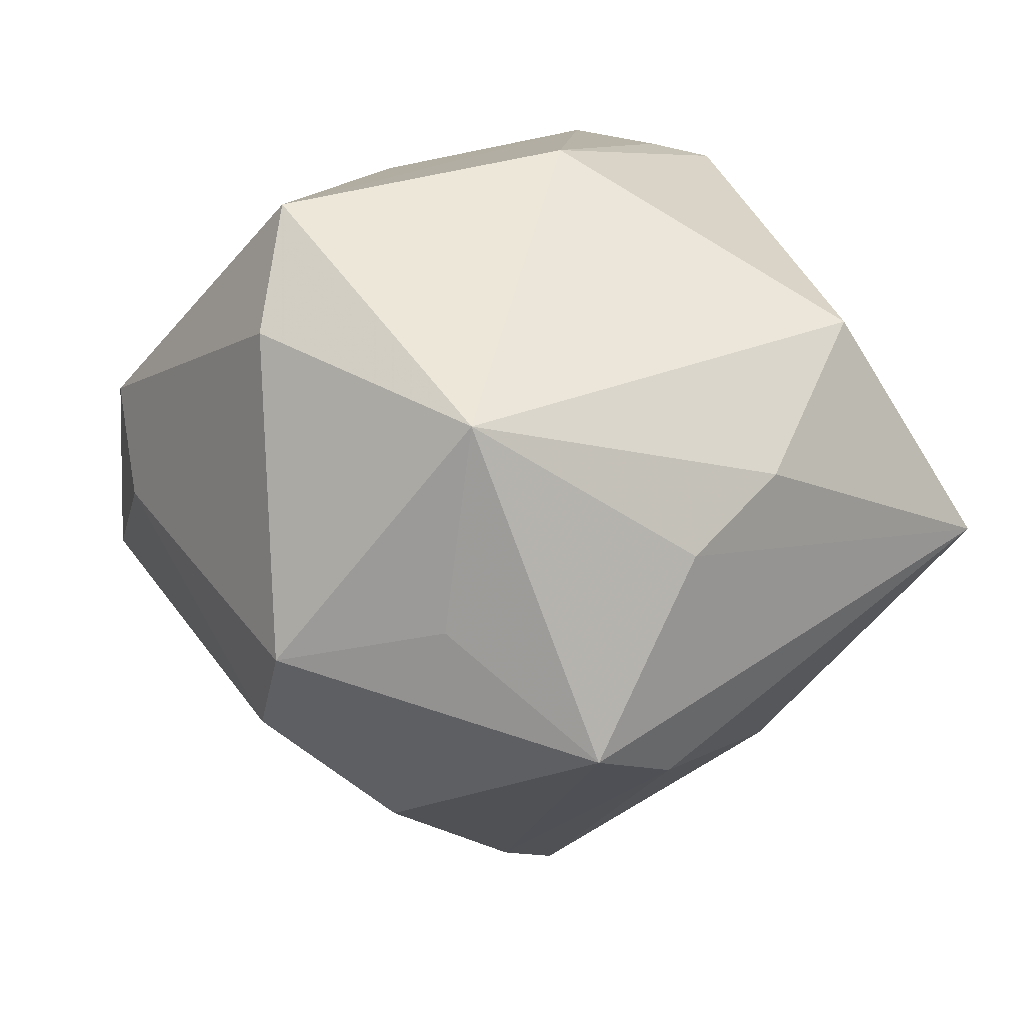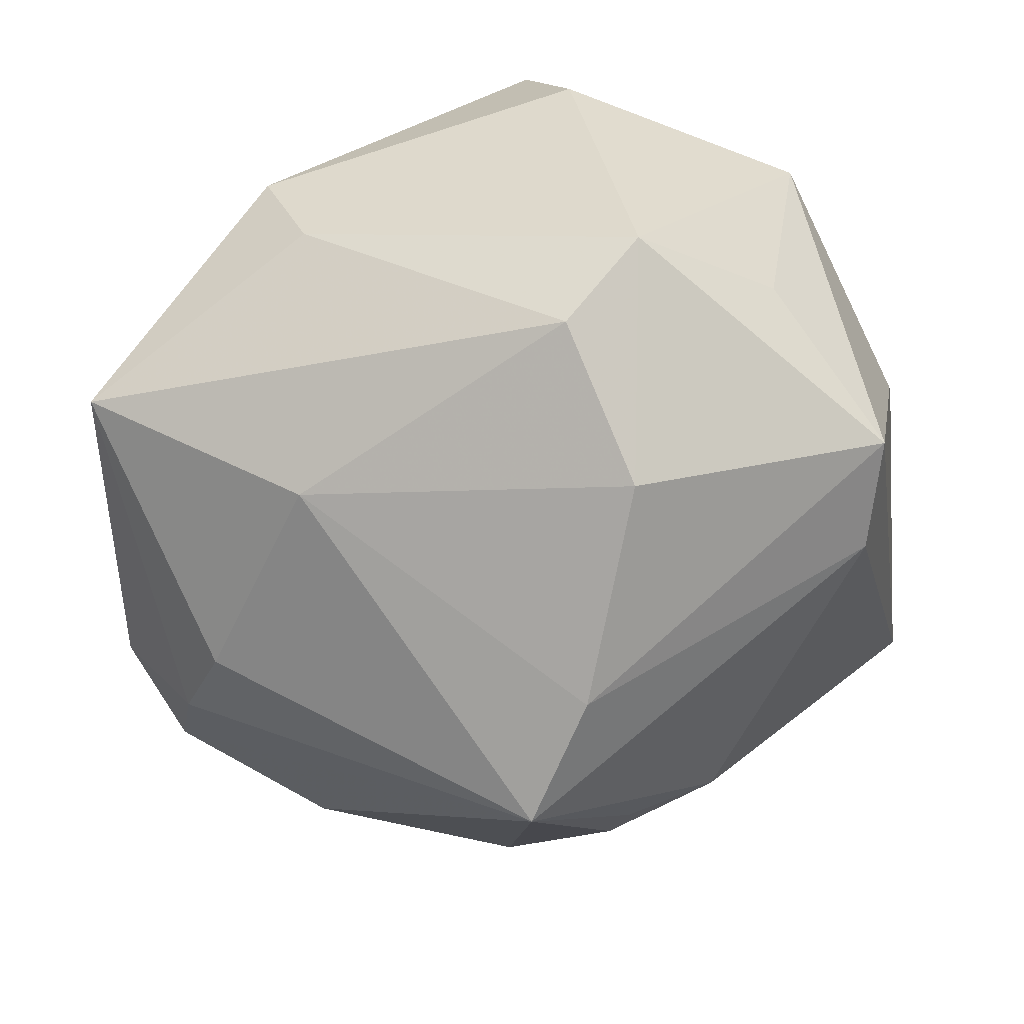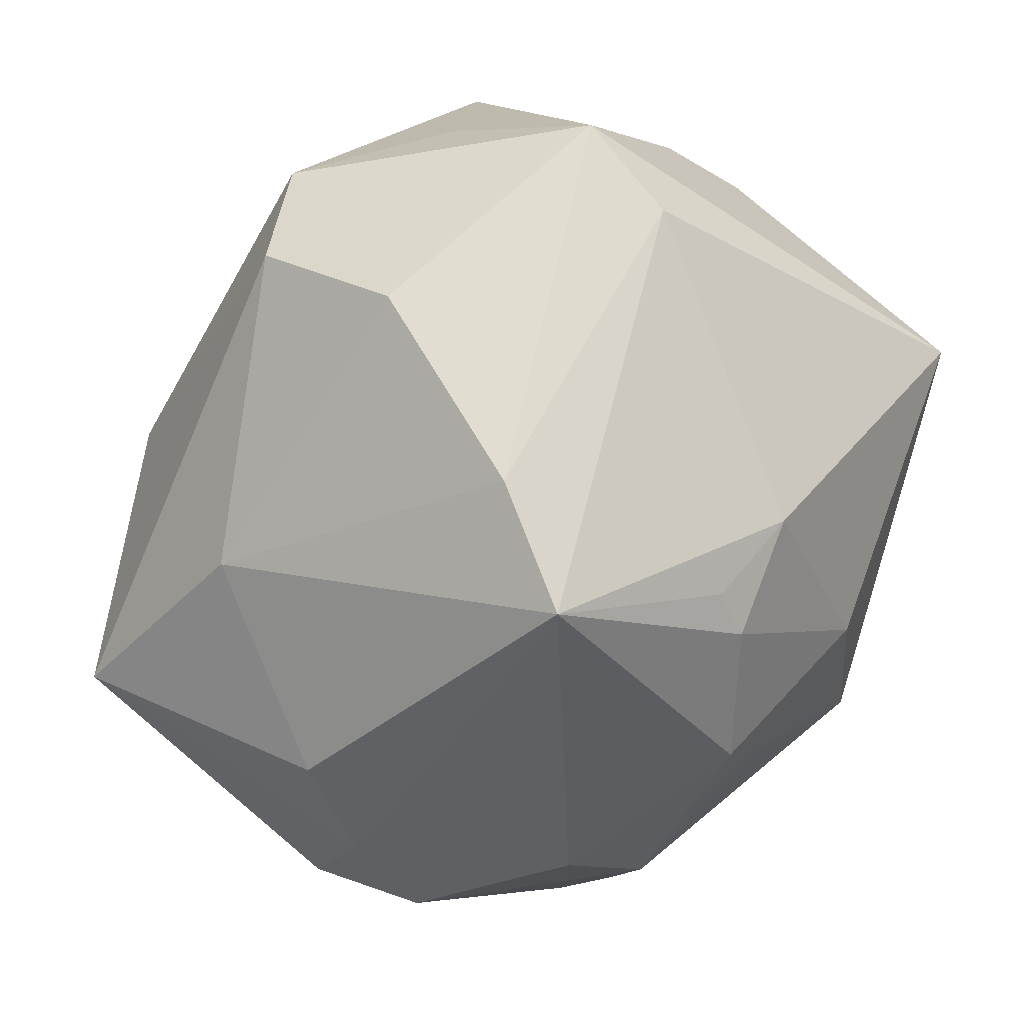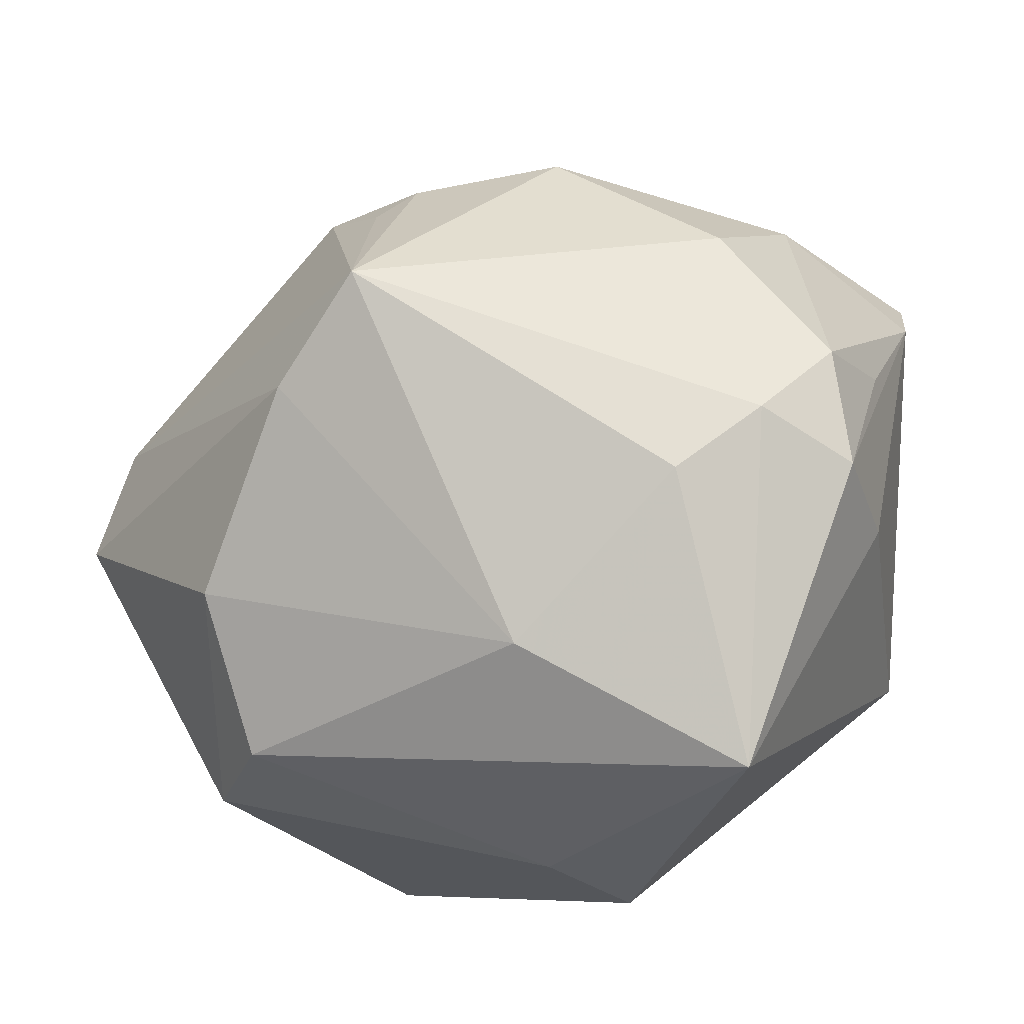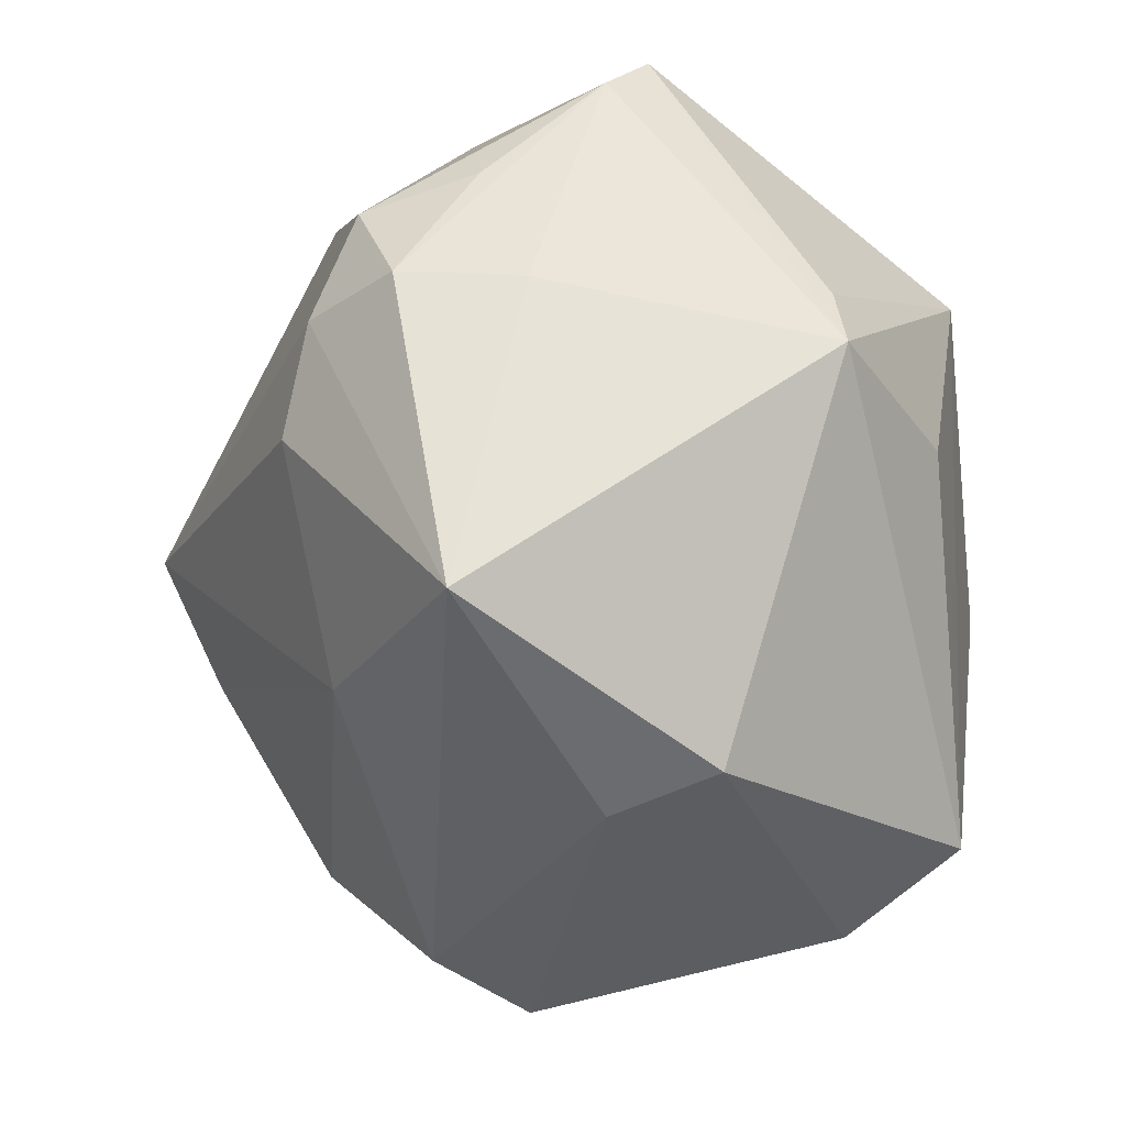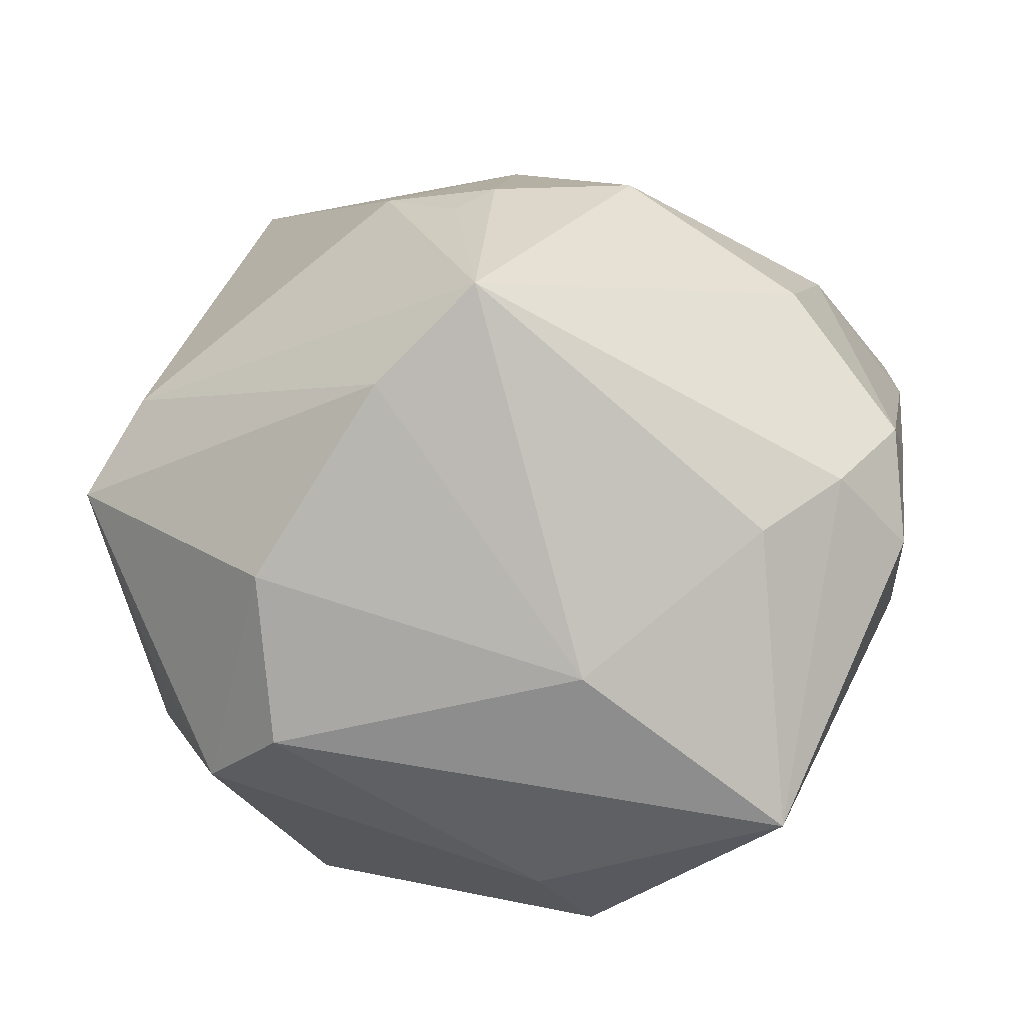
<metadata>
{"format":"obj","ext":"obj","renderer":"f3d","projection":"perspective","resolution":1024,"background":"white","views":[{"elev":13.2,"azim":75.0,"up":"+Z"},{"elev":-46.6,"azim":27.7,"up":"+Z"},{"elev":-78.0,"azim":75.4,"up":"+Z"},{"elev":-32.0,"azim":-157.0,"up":"+Y"},{"elev":-53.4,"azim":-85.0,"up":"+Y"},{"elev":-26.5,"azim":-174.8,"up":"+Y"}]}
</metadata>
<code>
v -0.001533 0.04034 -0.01487
v 0.04043 0.006329 -0.02338
v -0.04474 -0.01194 -0.01635
v -0.03394 0.01539 -0.02499
v 0.03257 0.02807 0.02269
v -0.005409 0.0255 0.03707
v 0.04578 0.007116 0.001311
v -0.01349 0.04486 -0.001092
v -0.03692 -0.009384 0.02547
v -0.04605 0.003726 -0.008169
v -0.01829 -0.01043 0.03531
v 0.01175 0.02736 -0.02999
v 0.01083 -0.003757 -0.04254
v 0.0329 -0.03432 -0.01029
v 0.04291 0.01671 0.008765
v 0.01758 -0.03001 0.03531
v 0.04709 -0.003476 -0.01953
v -0.002669 -0.04435 0.0003514
v -0.02188 0.02836 0.02924
v -0.006724 0.01909 0.03856
v -0.02911 -0.01599 -0.02896
v -0.04373 -0.01306 -0.003431
v -0.04595 0.02464 0.00902
v 0.01334 0.001846 0.03993
v -0.009483 -0.03094 -0.02559
v -0.03616 -0.01676 0.02632
v -0.006772 0.04433 0.002088
v -0.0169 0.03344 -0.01943
v 0.04162 -0.01829 -0.006144
v -0.007855 -0.045 0.01174
v 0.02429 -0.03451 -0.01957
v 0.03092 0.04434 -0.00158
v -0.0008277 0.02581 -0.0336
v -0.01987 0.01356 0.03926
v 0.001676 -0.02967 0.02946
v 0.02485 -0.02018 -0.03118
v -0.04724 0.01857 0.004579
v 0.003353 0.02225 -0.0354
v -0.0002232 0.004769 -0.04789
v -0.0374 0.02563 -0.009989
v -0.01581 0.02923 -0.02788
v -0.03781 -0.008558 -0.02566
v 0.02519 -0.03398 0.02287
v -0.02998 -0.04298 -0.01178
v -0.04443 5.428e-05 -0.02035
v 0.04456 -0.01618 0.01582
f 8 32 1
f 24 34 16
f 16 46 24
f 12 1 32
f 39 4 41
f 8 1 41
f 30 44 18
f 27 32 8
f 27 6 32
f 19 23 34
f 34 6 19
f 8 23 19
f 19 27 8
f 6 27 19
f 5 6 24
f 32 6 5
f 24 46 5
f 20 34 24
f 24 6 20
f 20 6 34
f 43 16 30
f 43 18 14
f 30 18 43
f 14 46 43
f 46 16 43
f 13 25 39
f 36 25 13
f 29 46 14
f 32 7 17
f 36 13 17
f 14 36 17
f 17 29 14
f 17 7 46
f 46 29 17
f 39 41 33
f 1 12 33
f 33 41 1
f 8 41 28
f 21 42 39
f 44 42 21
f 39 25 21
f 21 25 44
f 3 44 22
f 3 42 44
f 14 18 31
f 31 18 44
f 44 25 31
f 31 36 14
f 31 25 36
f 26 44 30
f 22 44 26
f 46 7 15
f 15 5 46
f 15 7 32
f 32 5 15
f 2 12 32
f 32 17 2
f 39 12 2
f 2 13 39
f 2 17 13
f 38 12 39
f 39 33 38
f 38 33 12
f 40 41 4
f 40 28 41
f 40 23 8
f 8 28 40
f 42 3 45
f 45 4 39
f 39 42 45
f 3 10 45
f 45 40 4
f 11 16 34
f 34 26 11
f 11 26 16
f 9 26 34
f 34 23 9
f 23 26 9
f 30 16 35
f 35 26 30
f 16 26 35
f 23 40 37
f 40 45 37
f 37 45 10
f 22 26 37
f 37 26 23
f 37 3 22
f 37 10 3

</code>
